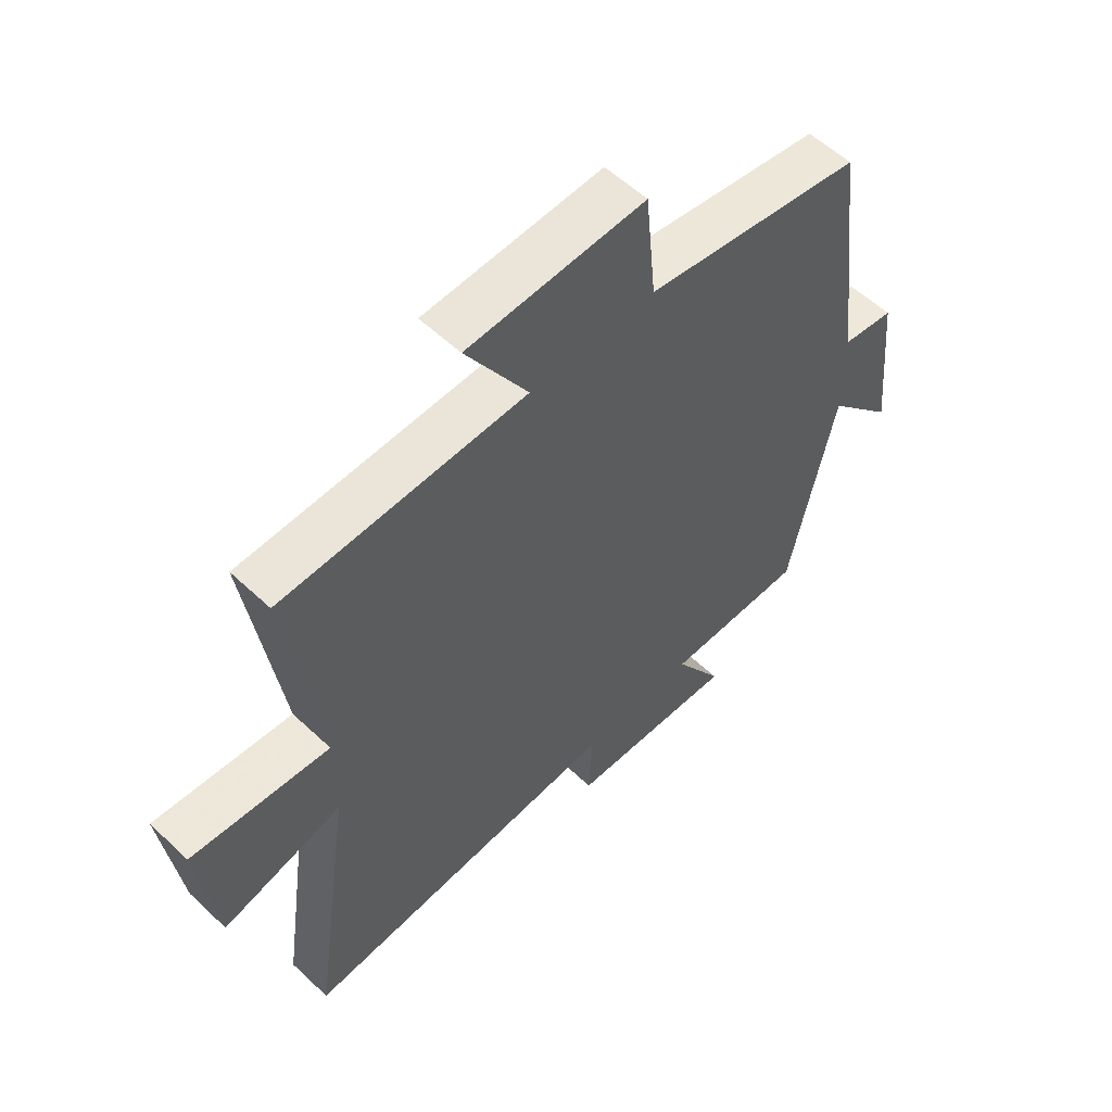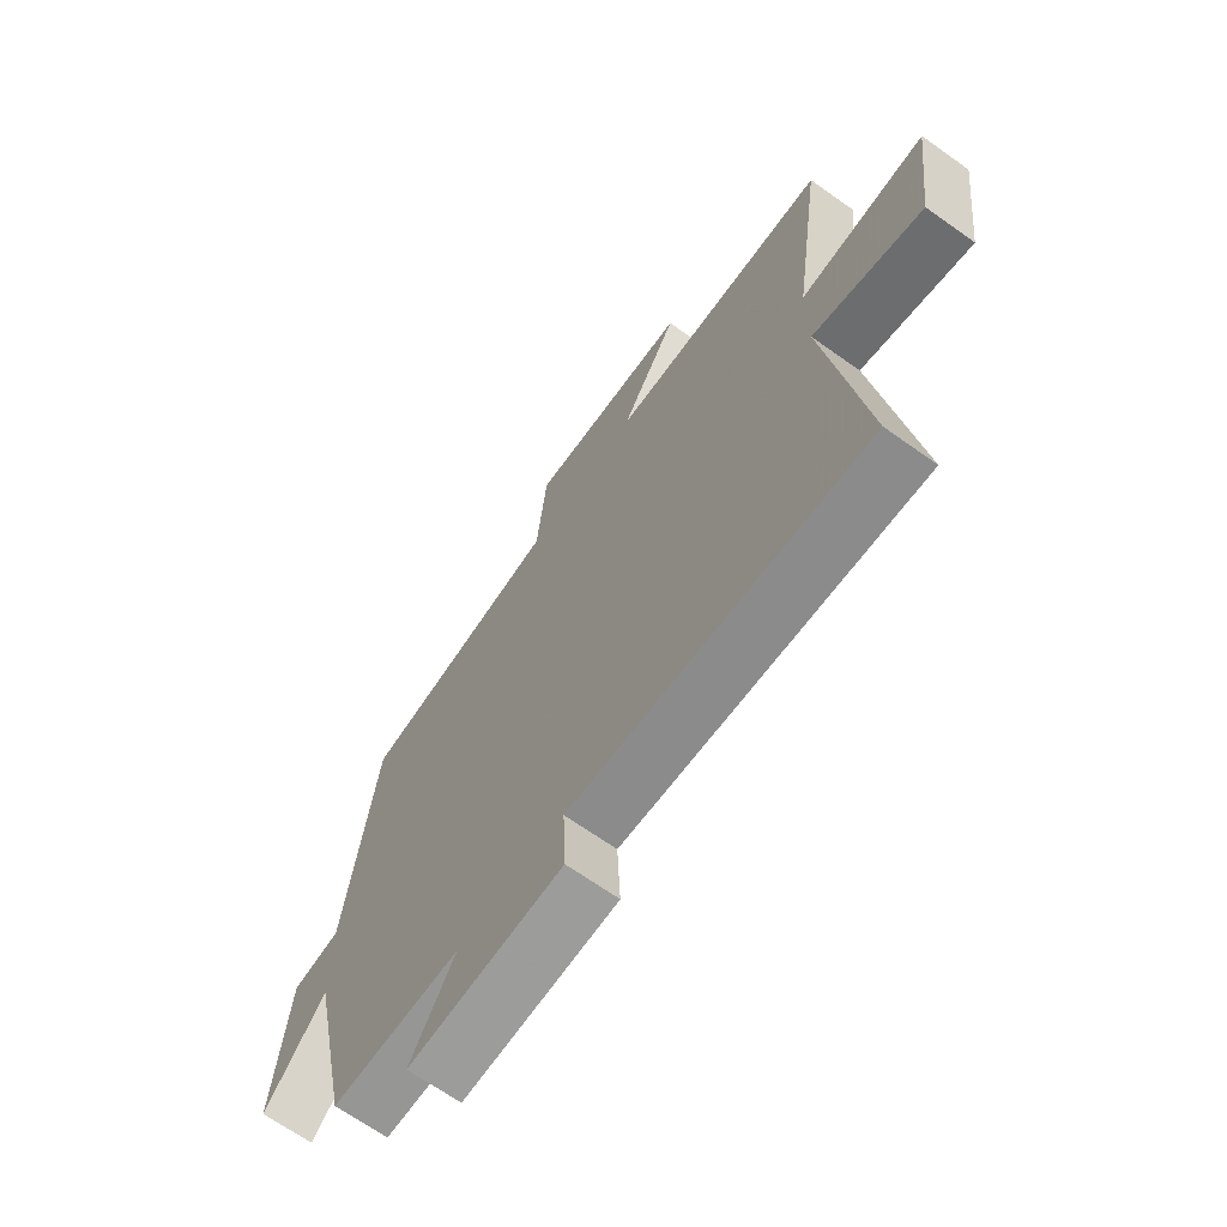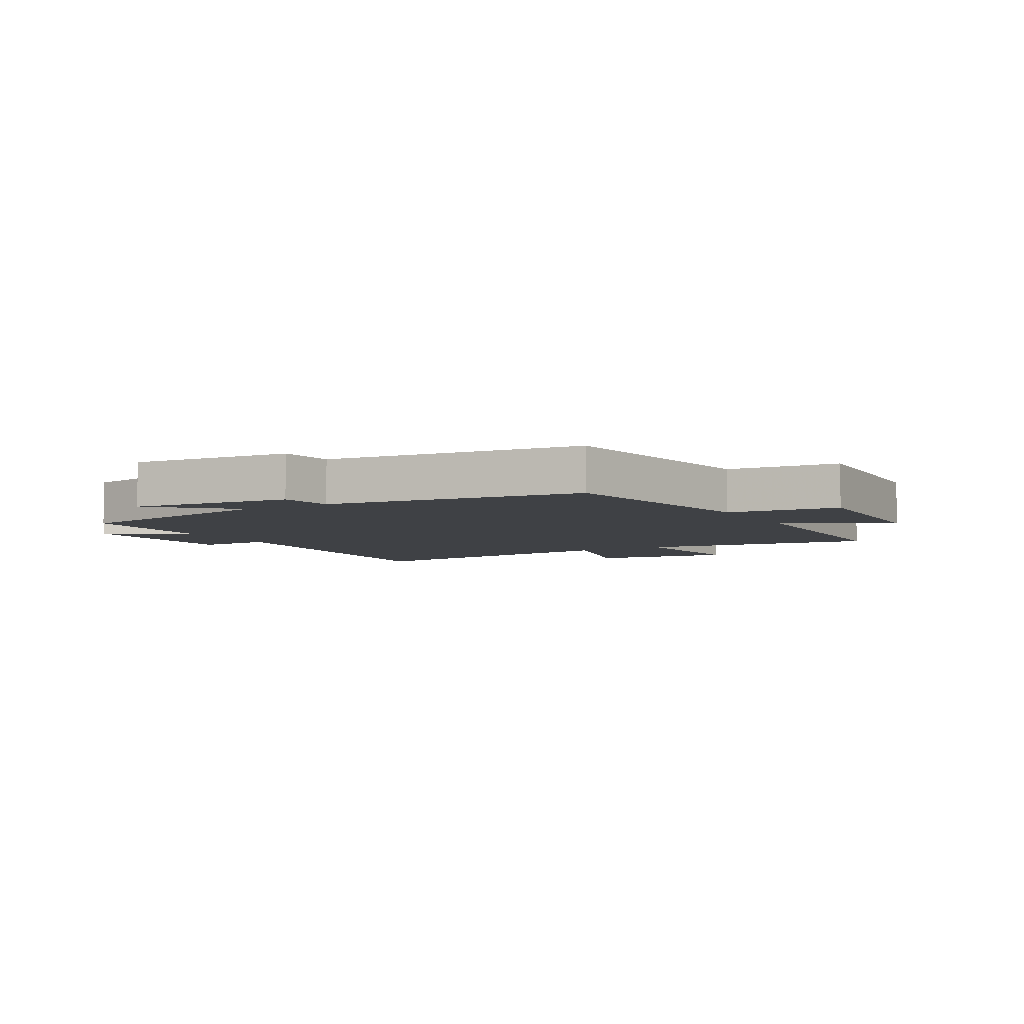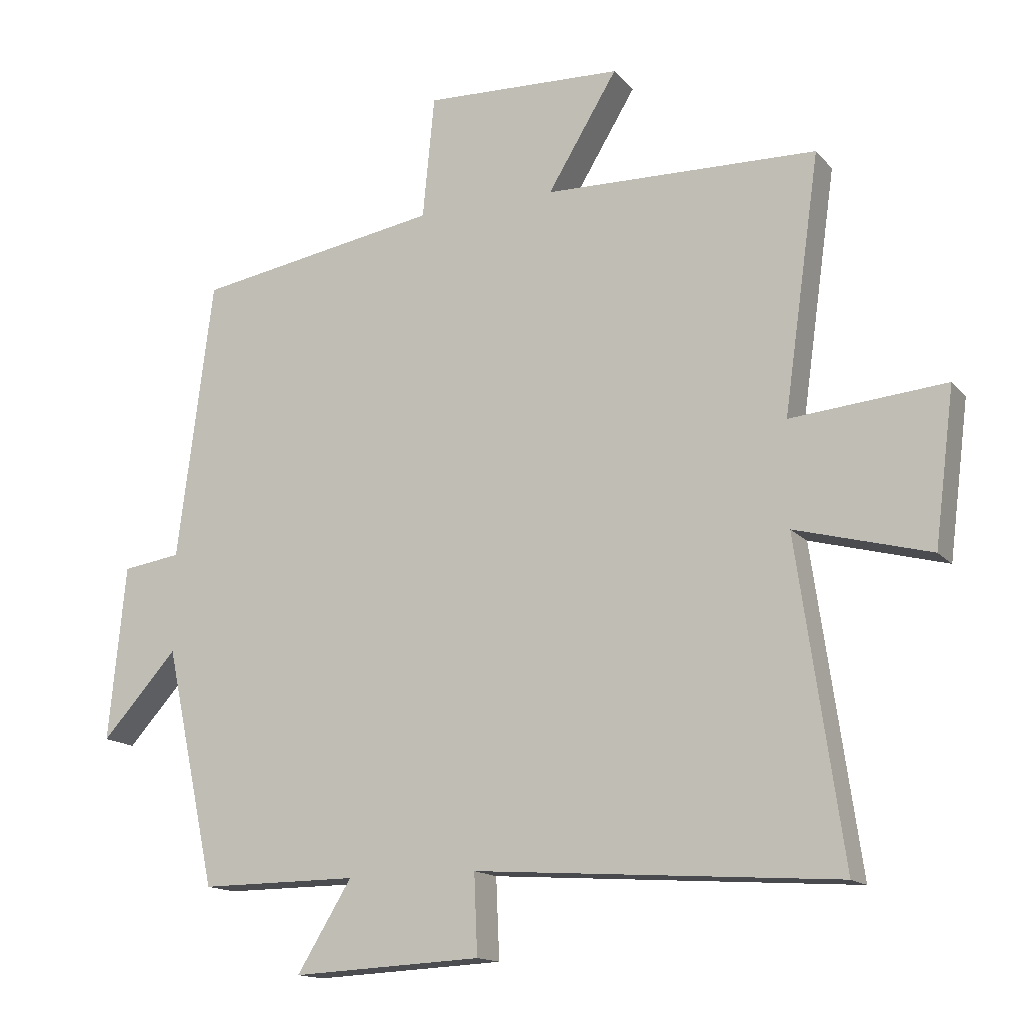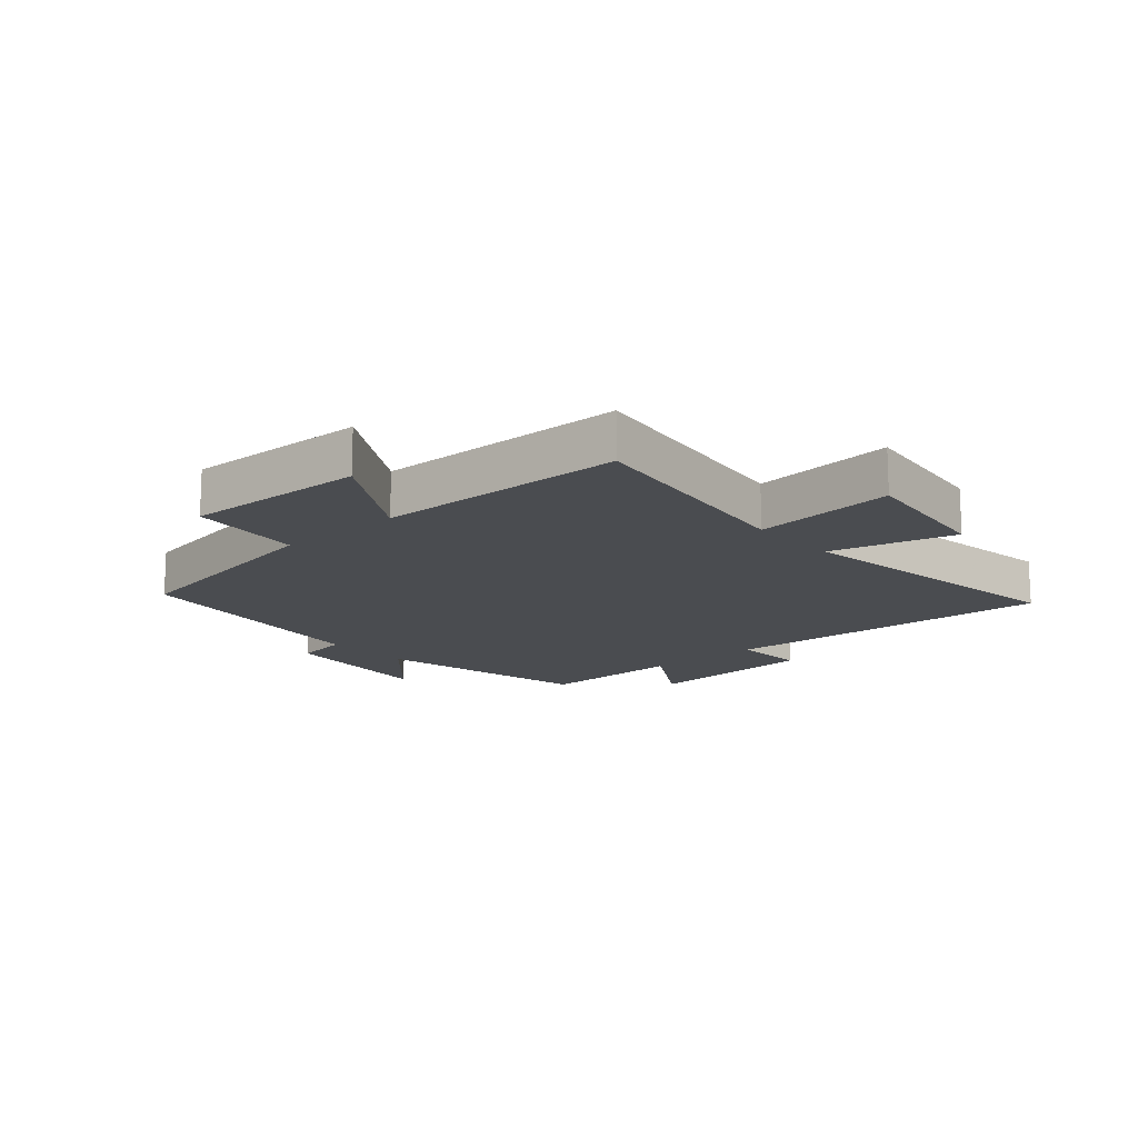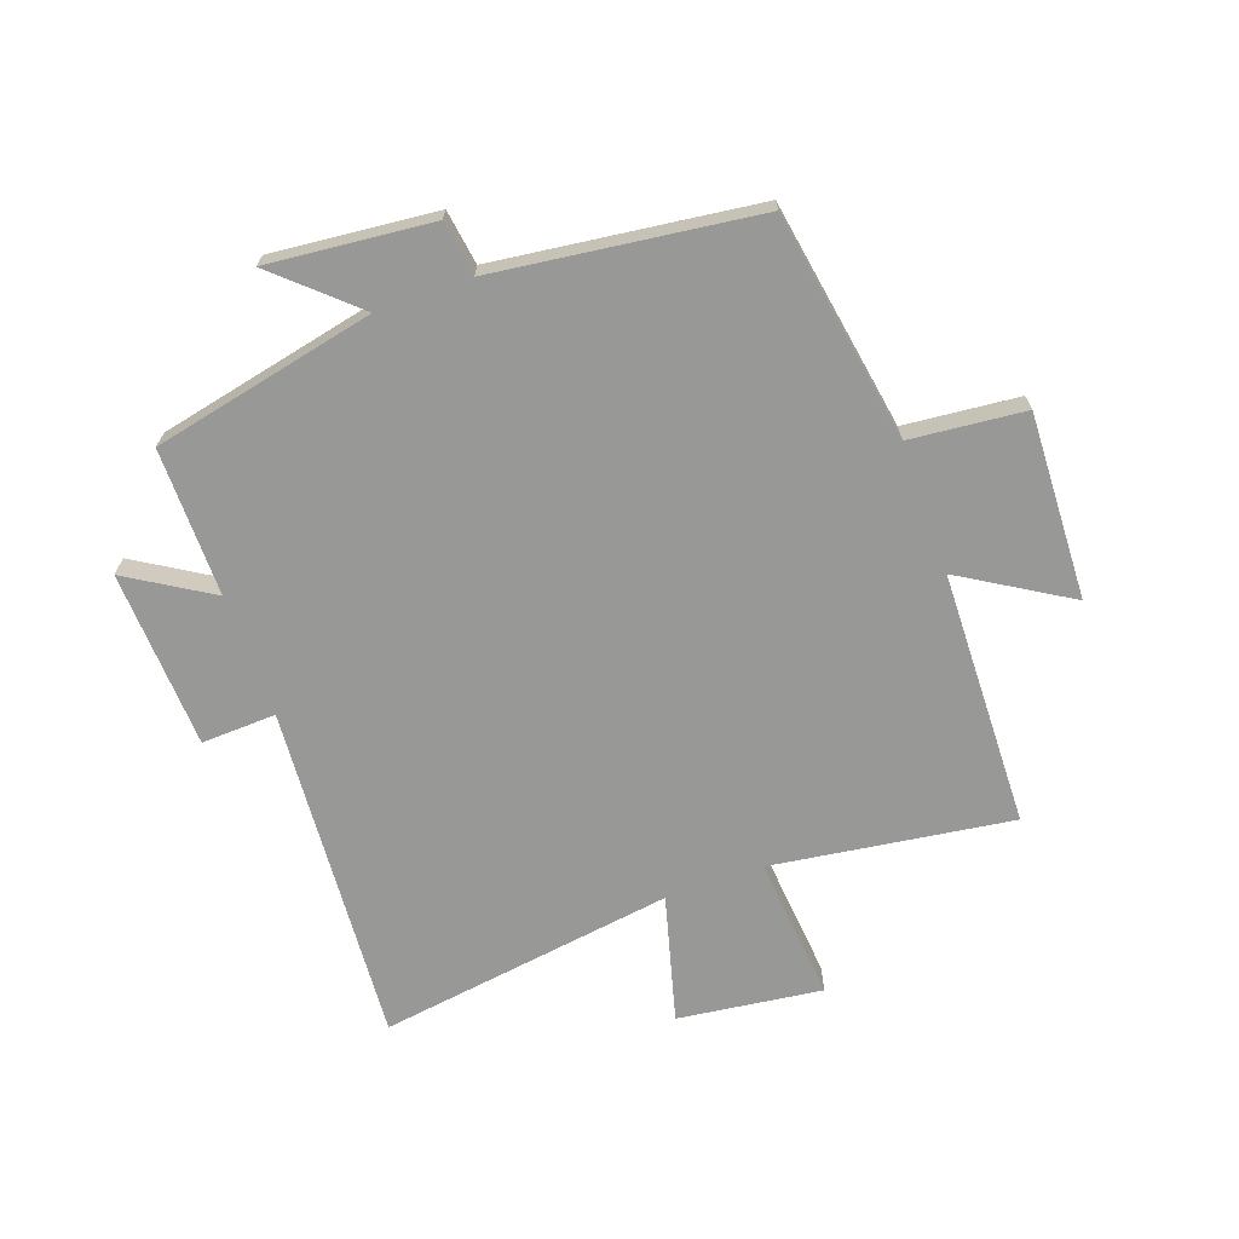
<metadata>
{"format":"obj","ext":"obj","renderer":"f3d","projection":"perspective","resolution":1024,"background":"white","views":[{"elev":56.5,"azim":134.5,"up":"+Z"},{"elev":-67.5,"azim":54.5,"up":"+Z"},{"elev":-5.6,"azim":-60.4,"up":"+Y"},{"elev":-14.8,"azim":25.8,"up":"+Z"},{"elev":-15.1,"azim":41.6,"up":"+Y"},{"elev":-68.5,"azim":-70.3,"up":"+Y"}]}
</metadata>
<code>
v -0.422 0.07 -0.501
v -0.5 0.07 -0.139
v -0.615 0.07 -0.266
v -0.589 0.07 0
v -0.5 0.07 0.013
v -0.446 0.07 0.438
v -0.074 0.07 0.5
v -0.056 0.07 0.686
v 0.246 0.07 0.674
v 0.14 0.07 0.5
v 0.555 0.07 0.489
v 0.5 0.07 0.1
v 0.735 0.07 0.121
v 0.705 0.07 -0.113
v 0.5 0.07 -0.058
v 0.569 0.07 -0.539
v 0.018 0.07 -0.5
v 0.023 0.07 -0.621
v -0.265 0.07 -0.635
v -0.182 0.07 -0.5
v -0.422 0 -0.501
v -0.5 0 -0.139
v -0.615 0 -0.266
v -0.589 0 0
v -0.5 0 0.013
v -0.446 0 0.438
v -0.074 0 0.5
v -0.056 0 0.686
v 0.246 0 0.674
v 0.14 0 0.5
v 0.555 0 0.489
v 0.5 0 0.1
v 0.735 0 0.121
v 0.705 0 -0.113
v 0.5 0 -0.058
v 0.569 0 -0.539
v 0.018 0 -0.5
v 0.023 0 -0.621
v -0.265 0 -0.635
v -0.182 0 -0.5
f 17 18 19 20
f 15 16 17
f 15 17 20
f 12 13 14 15
f 12 15 20 1
f 10 11 12 1
f 7 8 9 10
f 5 6 7 10
f 2 3 4 5
f 1 2 5 10
f 40 39 38 37
f 37 36 35
f 40 37 35
f 35 34 33 32
f 21 40 35 32
f 21 32 31 30
f 30 29 28 27
f 30 27 26 25
f 25 24 23 22
f 30 25 22 21
f 1 21 22 2
f 2 22 23 3
f 3 23 24 4
f 4 24 25 5
f 5 25 26 6
f 6 26 27 7
f 7 27 28 8
f 8 28 29 9
f 9 29 30 10
f 10 30 31 11
f 11 31 32 12
f 12 32 33 13
f 13 33 34 14
f 14 34 35 15
f 15 35 36 16
f 16 36 37 17
f 17 37 38 18
f 18 38 39 19
f 19 39 40 20
f 20 40 21 1

</code>
